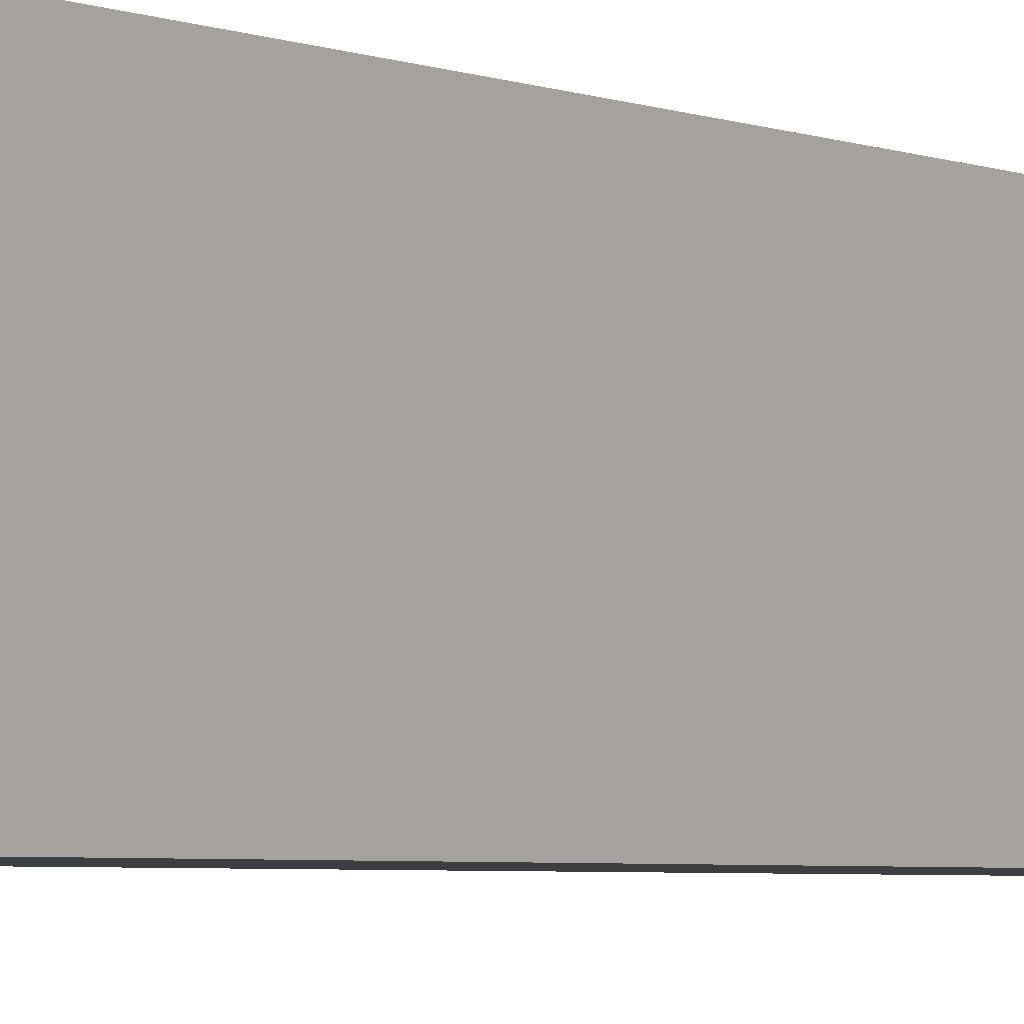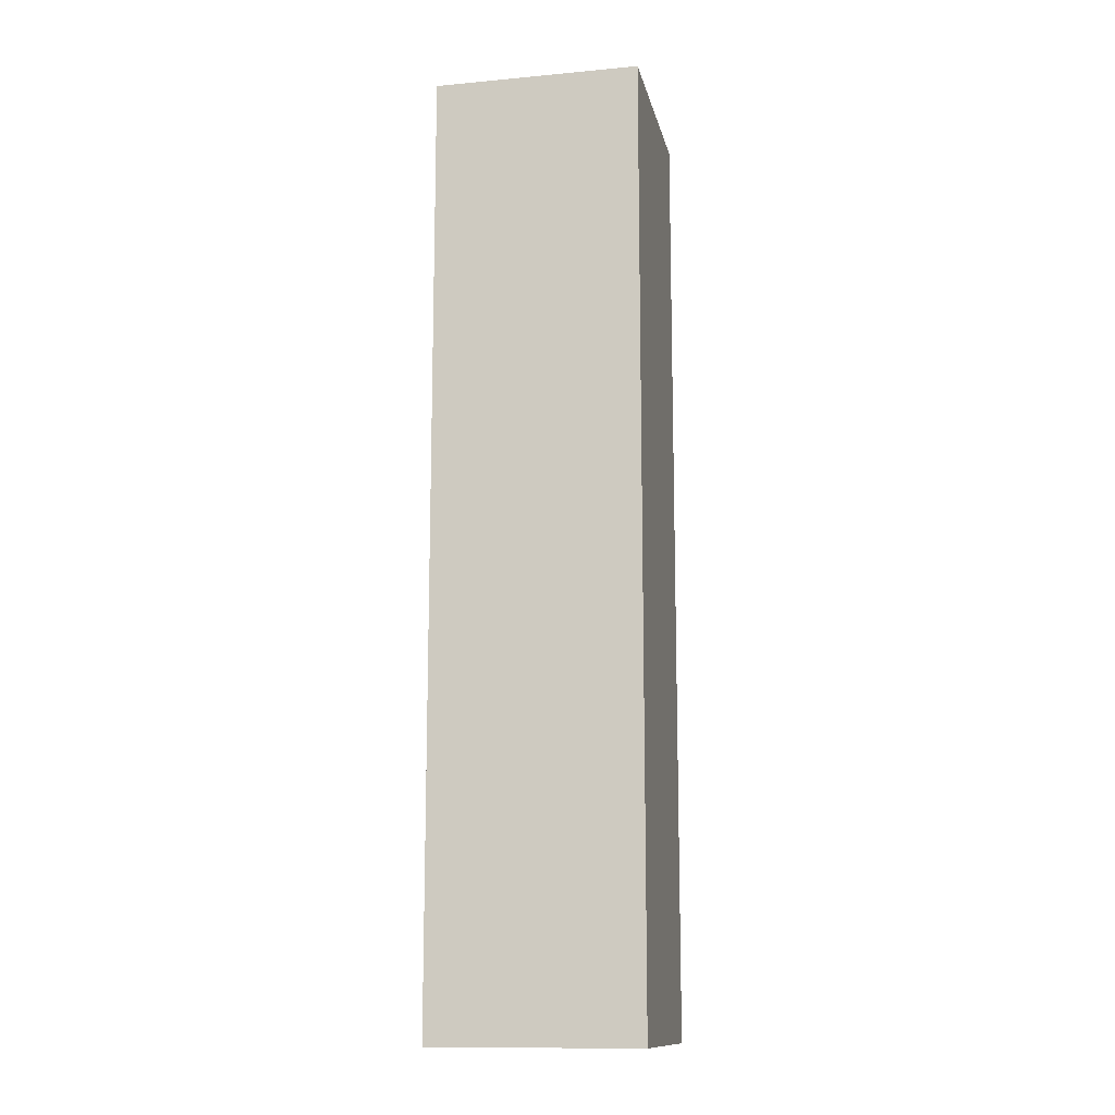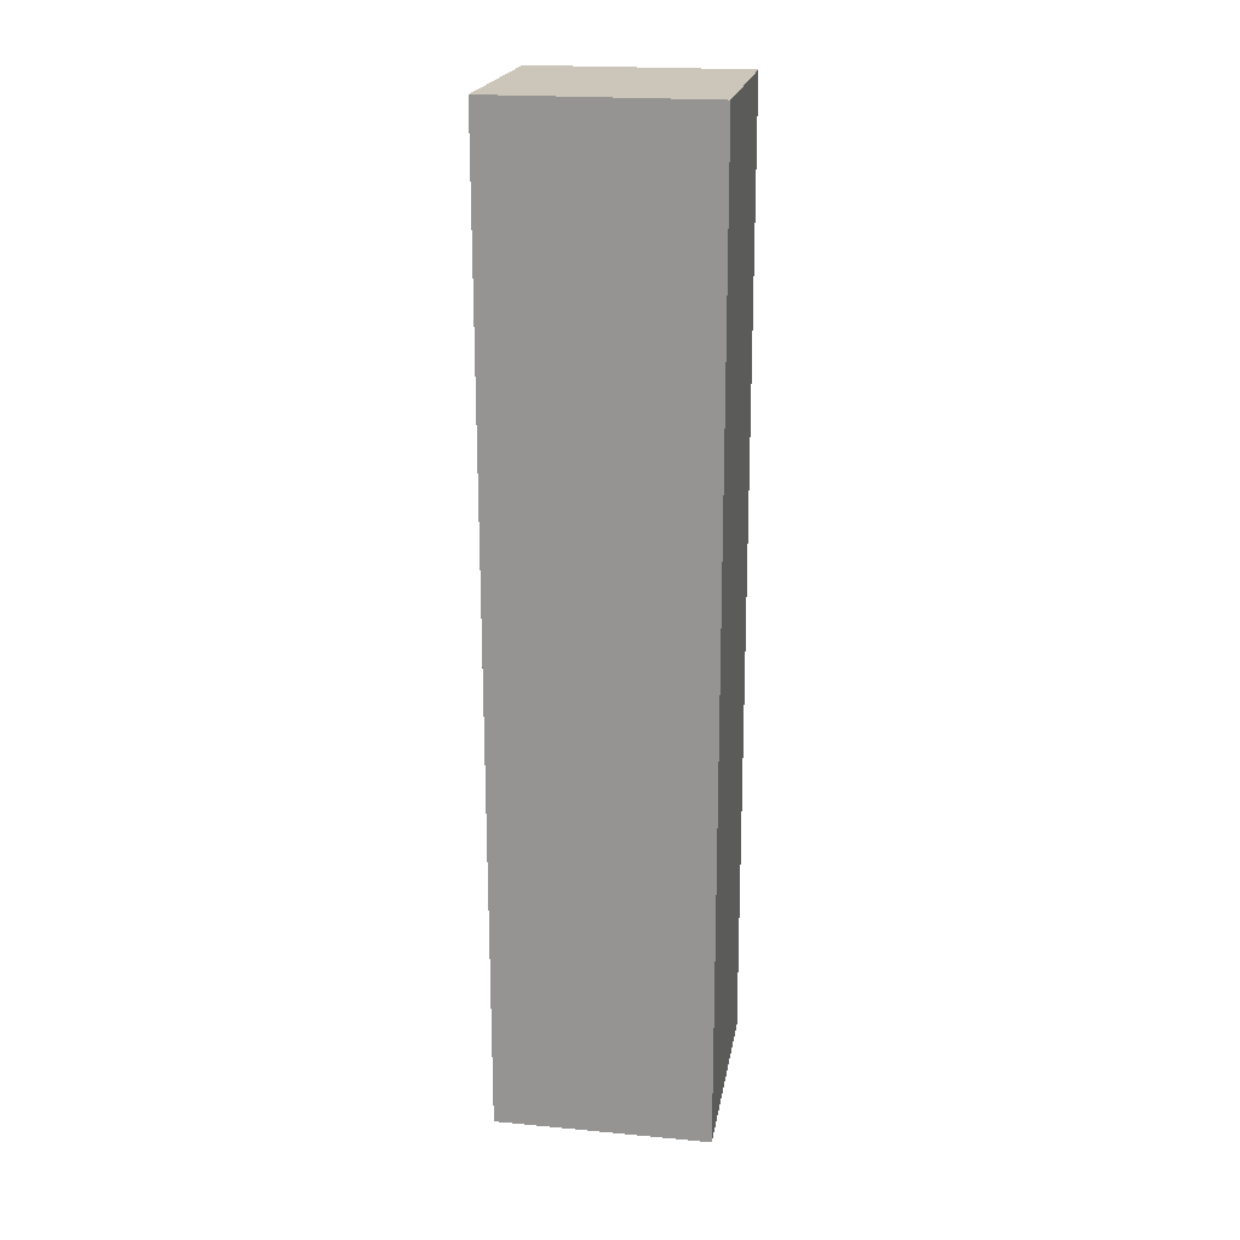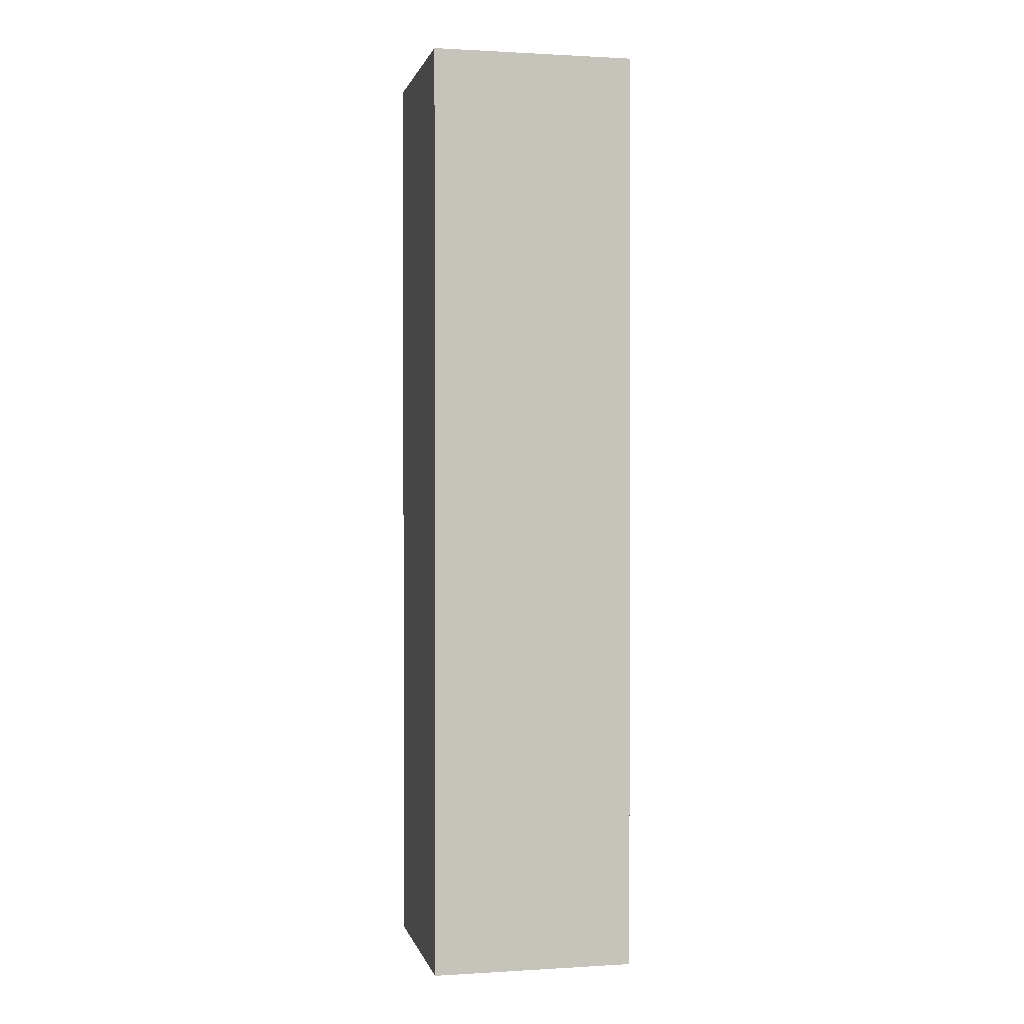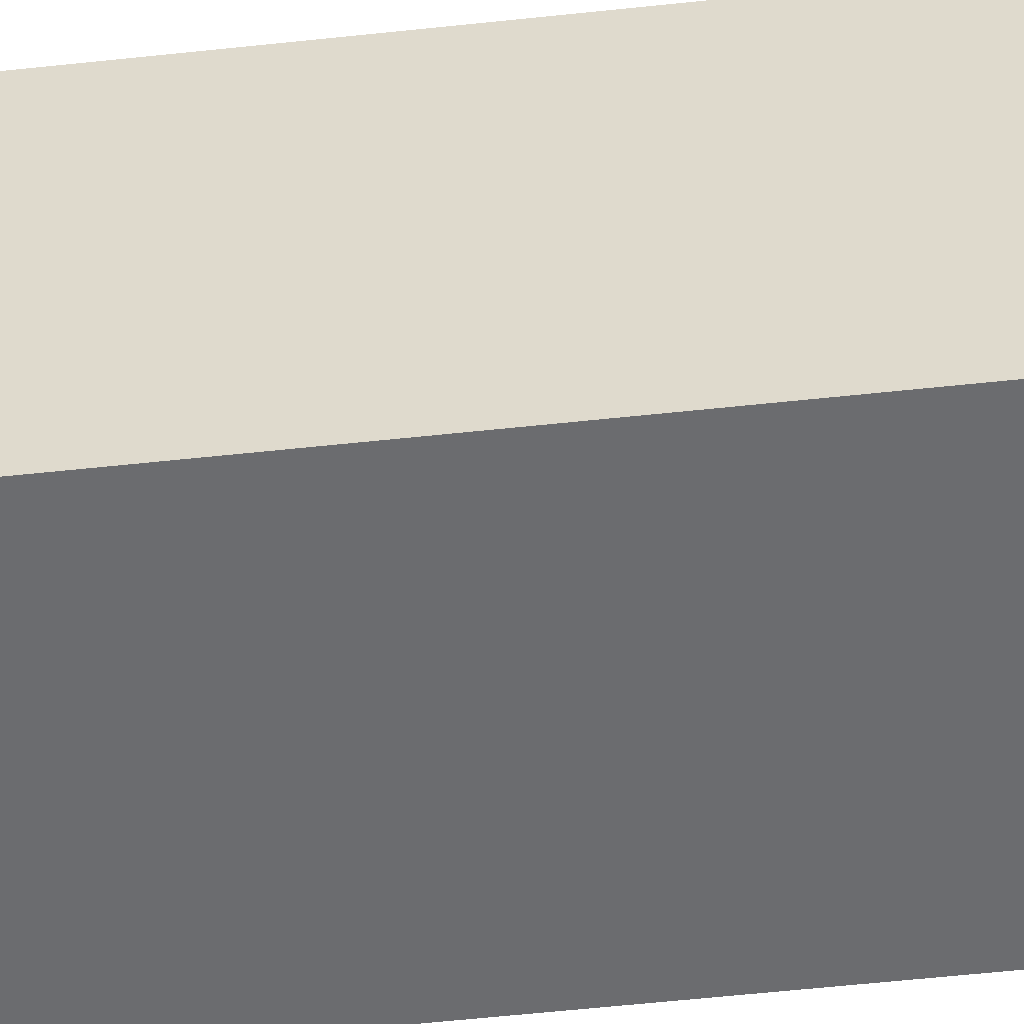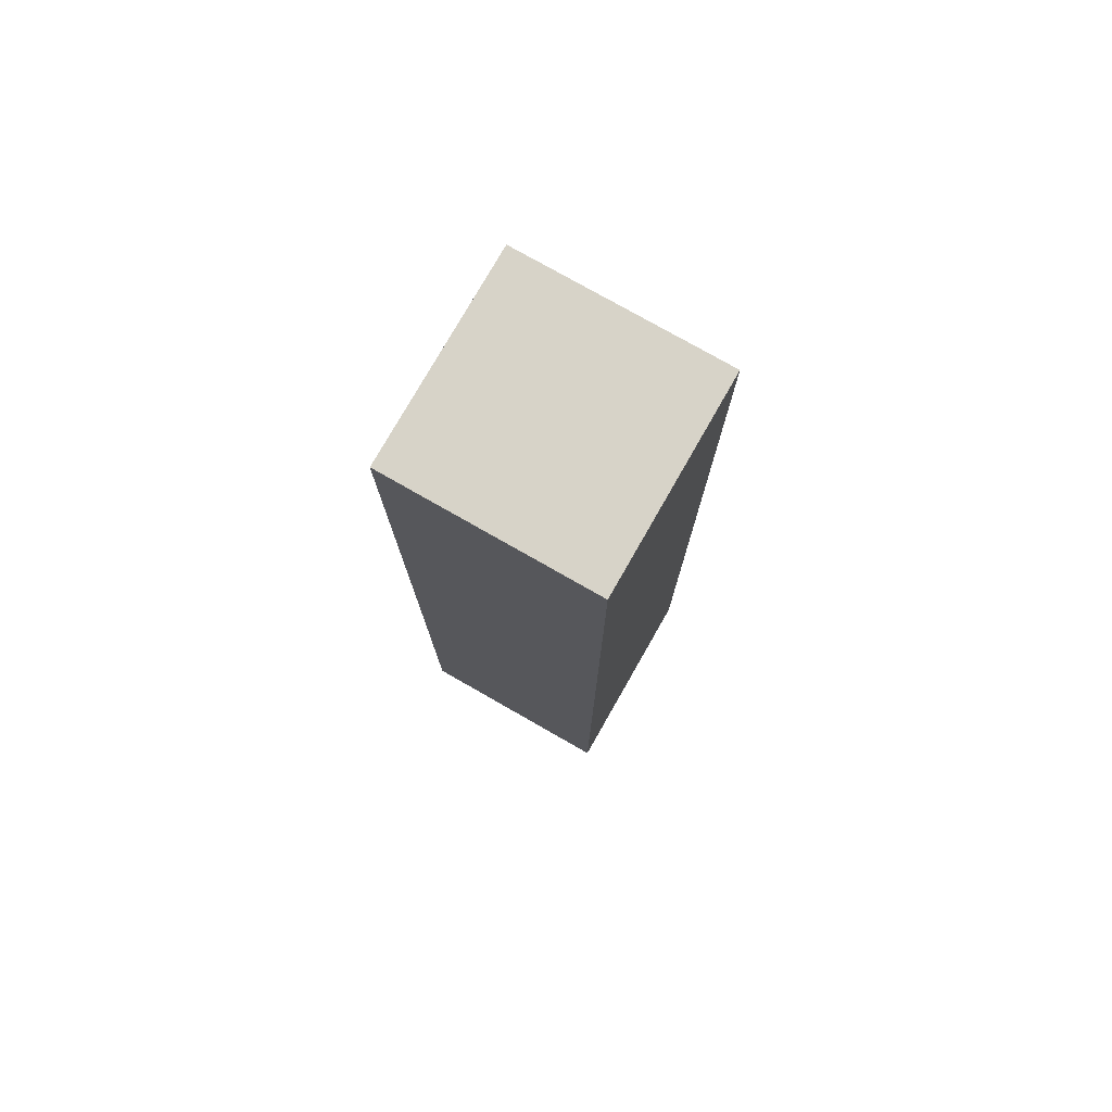
<metadata>
{"format":"obj","ext":"obj","renderer":"f3d","projection":"perspective","resolution":1024,"background":"white","views":[{"elev":-3.5,"azim":35.0,"up":"+Y"},{"elev":-13.0,"azim":-168.0,"up":"+Z"},{"elev":20.9,"azim":-80.6,"up":"+Z"},{"elev":0.9,"azim":77.6,"up":"+Z"},{"elev":-53.7,"azim":96.7,"up":"+Y"},{"elev":77.2,"azim":29.7,"up":"+Z"}]}
</metadata>
<code>
o Cube
v 0.5703 0.5496 0.5313
v 0.5703 0.5496 -0.02593
v 0.5703 0.4279 0.5313
v 0.5703 0.4279 -0.02593
v 0.4486 0.5496 0.5313
v 0.4486 0.5496 -0.02593
v 0.4486 0.4279 0.5313
v 0.4486 0.4279 -0.02593
f 5 3 1
f 3 8 4
f 7 6 8
f 2 8 6
f 1 4 2
f 5 2 6
f 5 7 3
f 3 7 8
f 7 5 6
f 2 4 8
f 1 3 4
f 5 1 2

</code>
